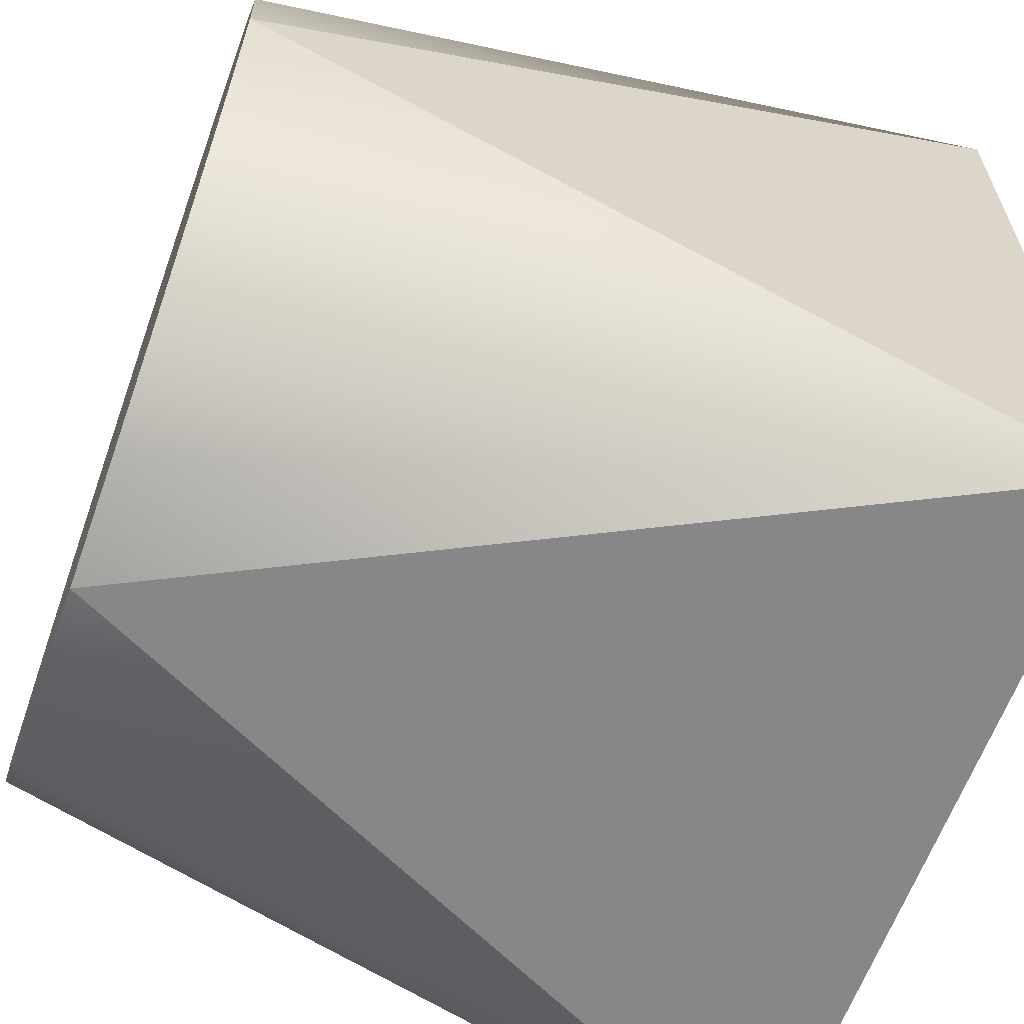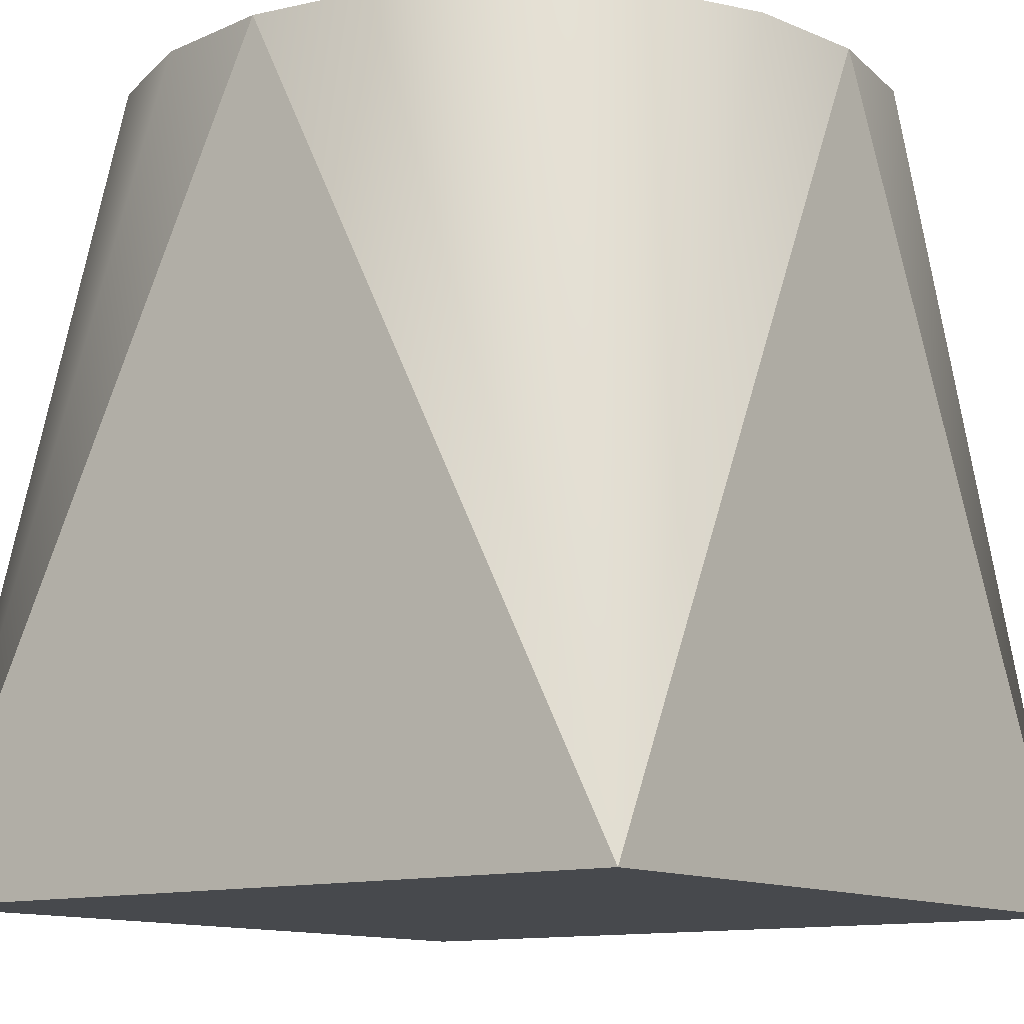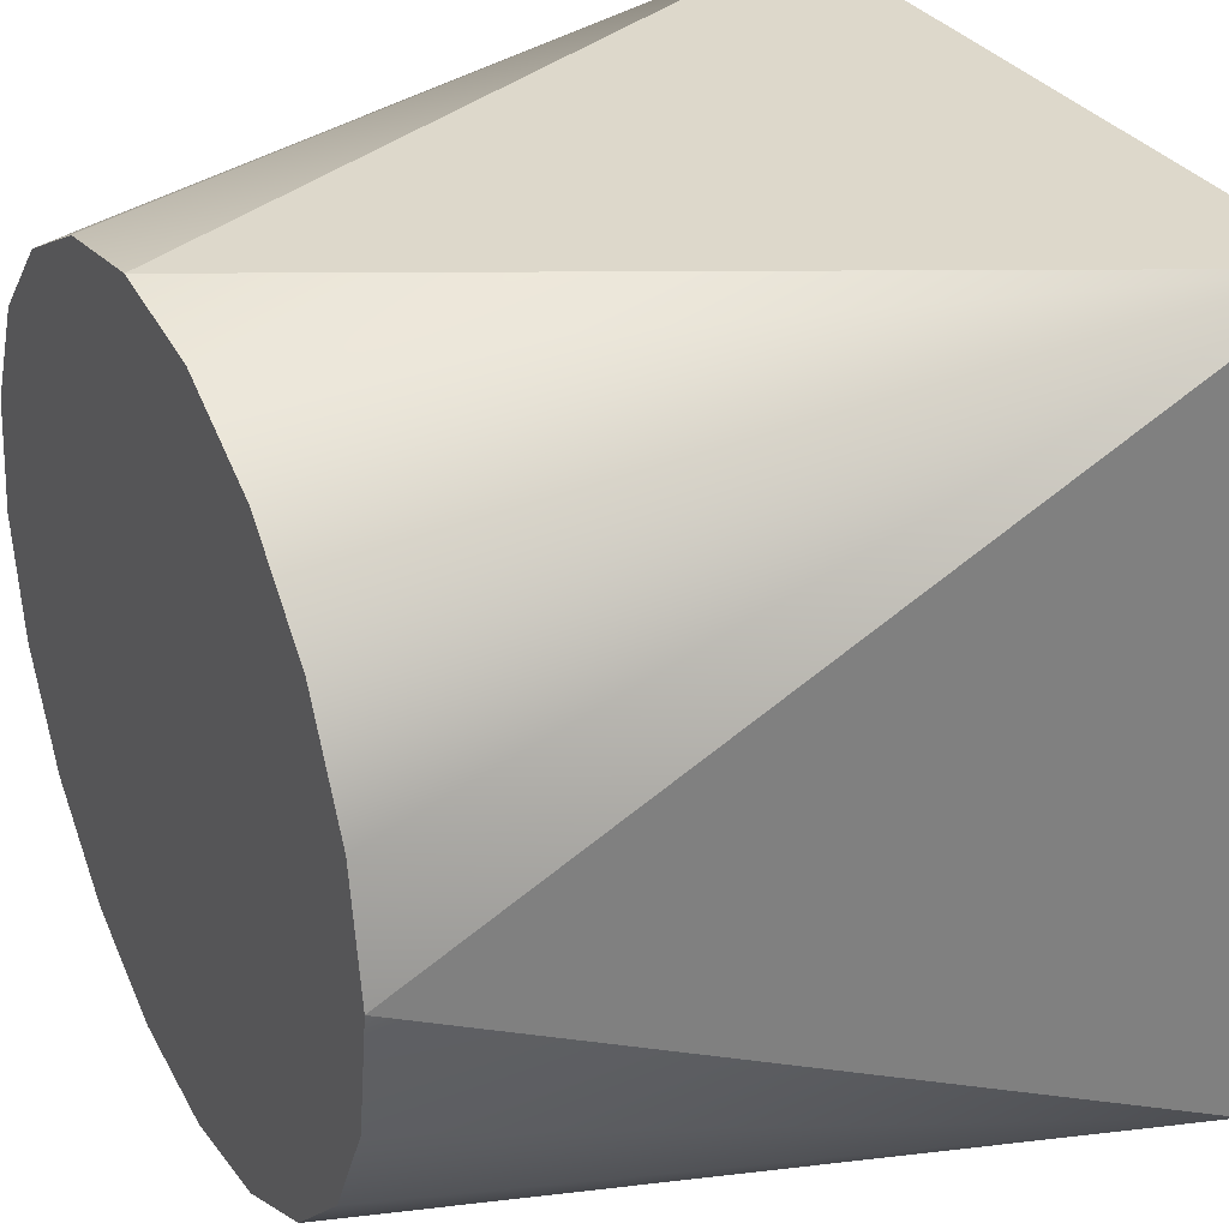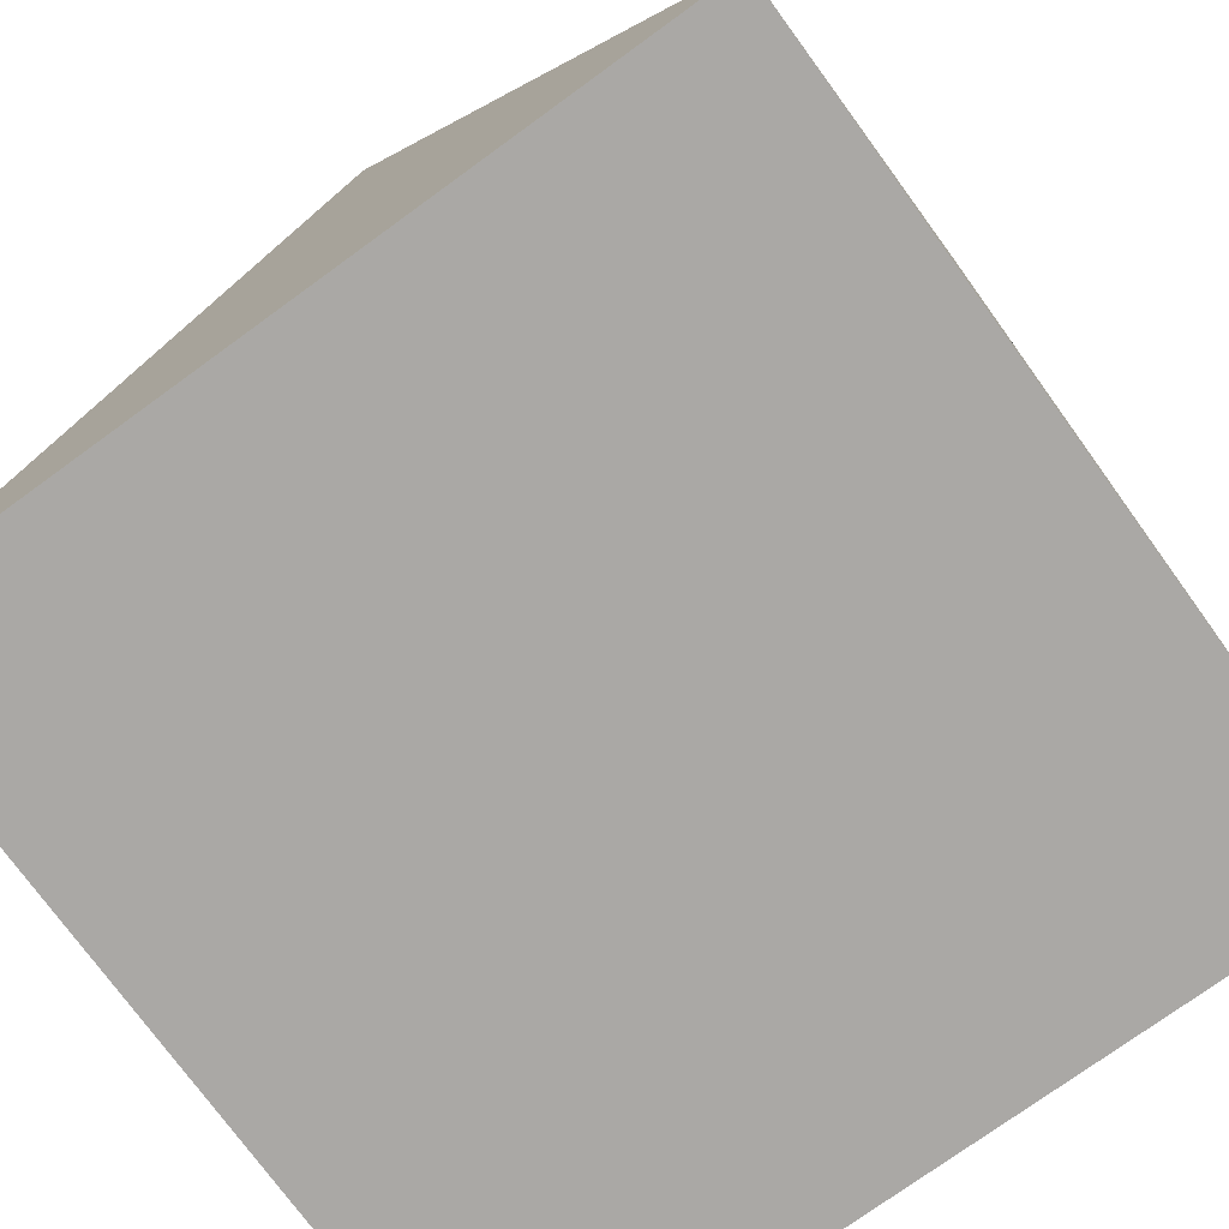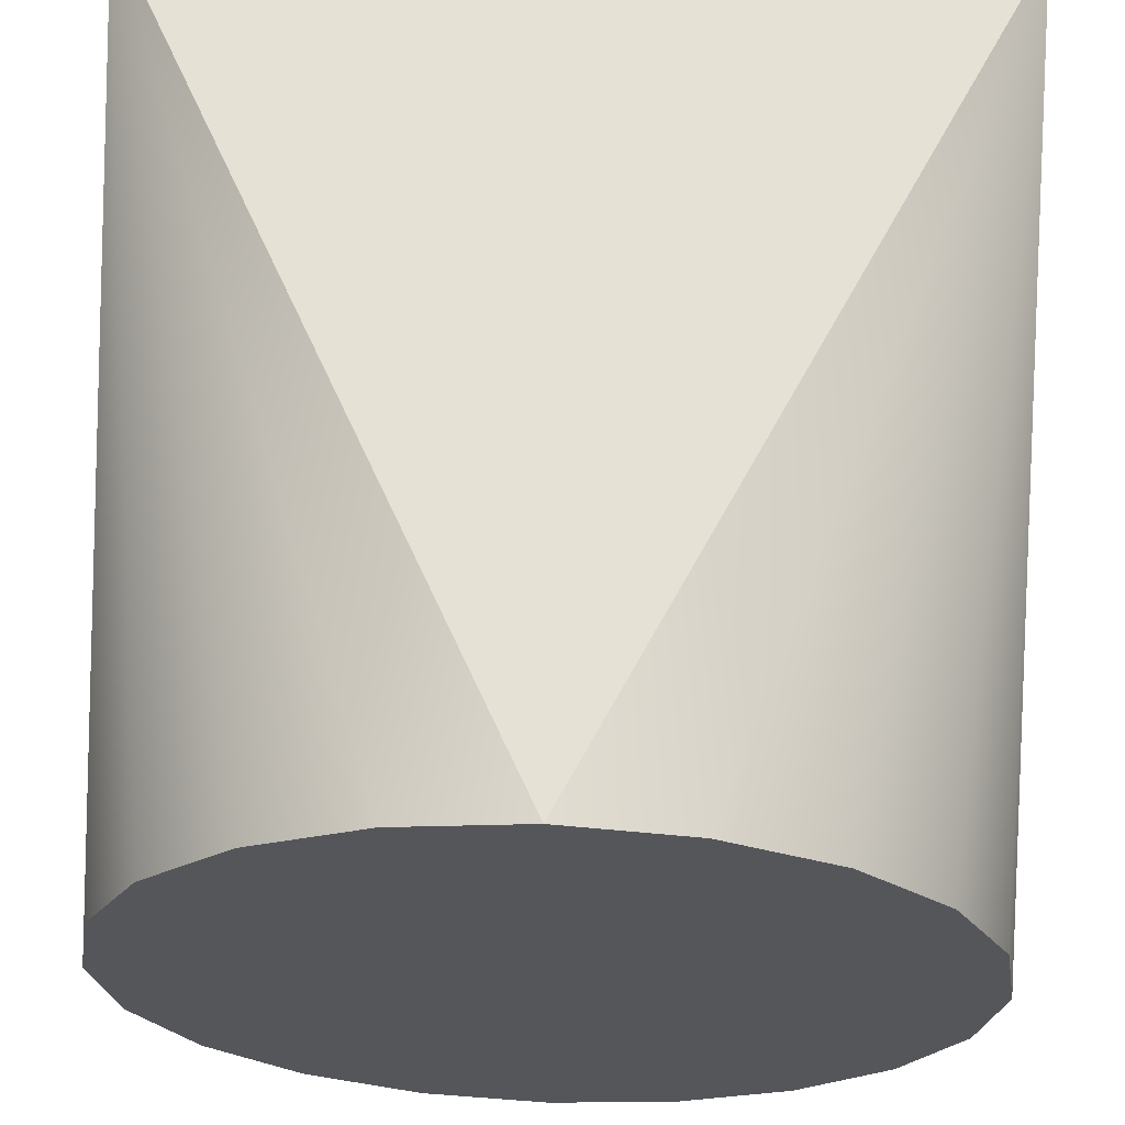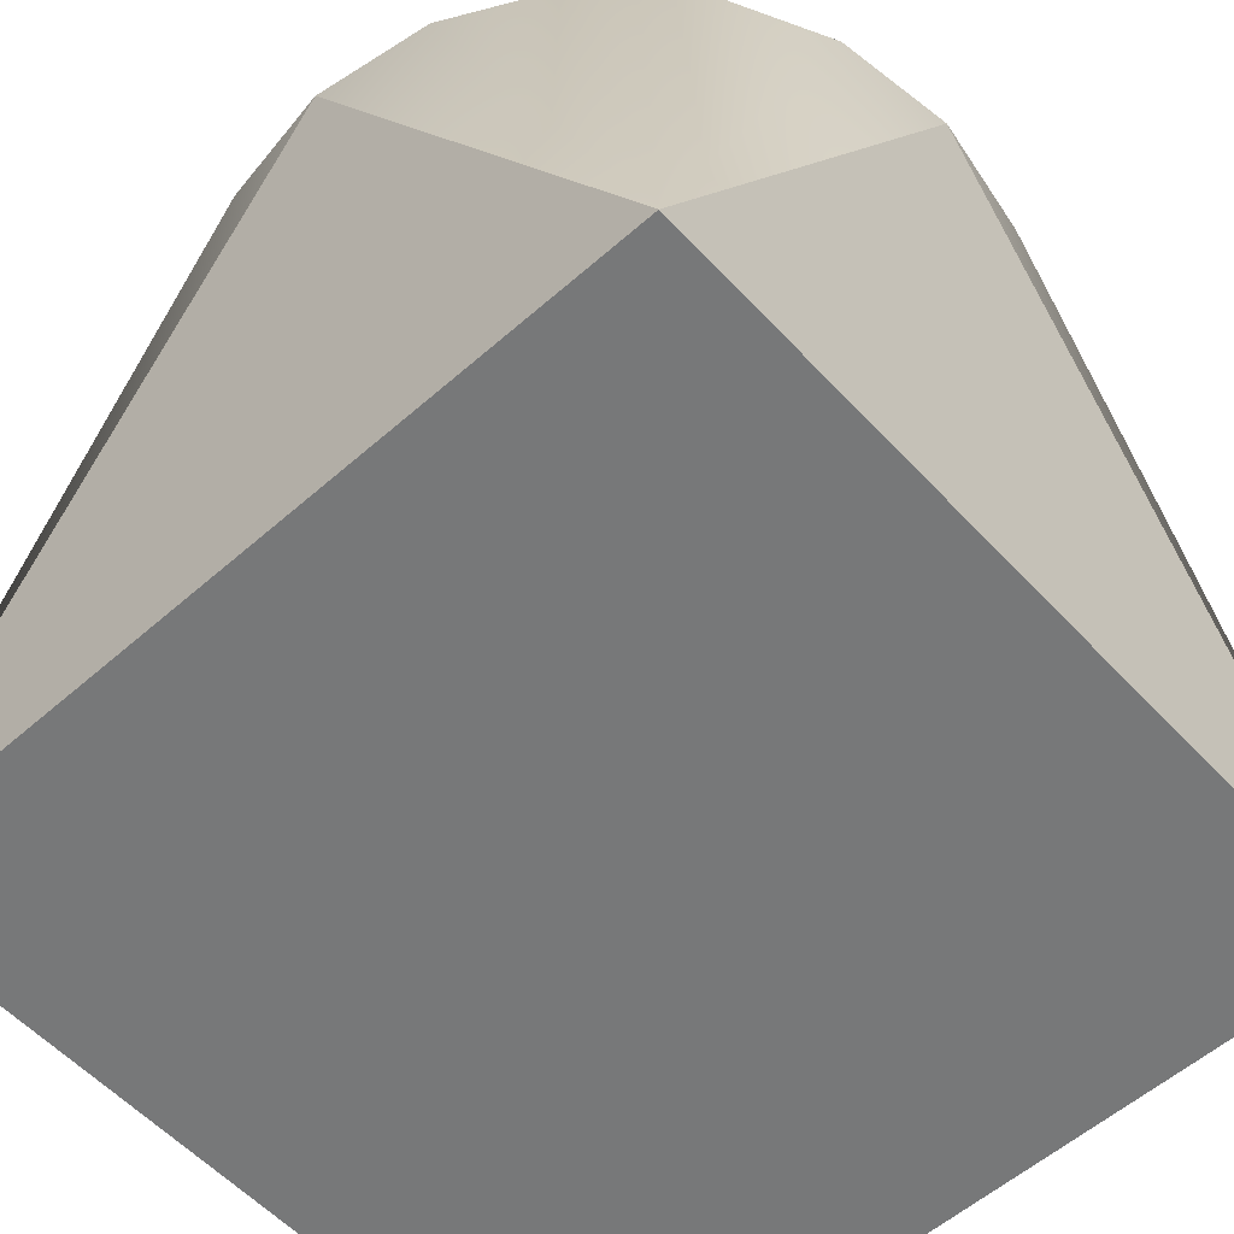
<metadata>
{"format":"obj","ext":"obj","renderer":"f3d","projection":"perspective","resolution":1024,"background":"white","views":[{"elev":-62.4,"azim":-109.8,"up":"+Z"},{"elev":-12.1,"azim":36.7,"up":"+Y"},{"elev":31.2,"azim":-117.1,"up":"+Z"},{"elev":-75.1,"azim":36.0,"up":"+Y"},{"elev":64.9,"azim":-178.0,"up":"+Z"},{"elev":-57.3,"azim":42.3,"up":"+Y"}]}
</metadata>
<code>
o Circle.002
v -0.2939 0.5 0.4045
v -0.3492 0.5 0.3492
v -0.4045 0.5 0.2939
v -0.5 -0.5 0.5
v 0.4045 0.5 0.2939
v 0.4755 0.5 0.1545
v 0.3492 0.5 0.3492
v 0.5 0.5 0
v -0.5 -0.5 -0.5
v 0.5 -0.5 0.5
v 0 0.5 0.5
v 0 0.5 -0.5
v 0.5 -0.5 -0.5
v -0.5 0.5 0
v -0.4755 0.5 0.1545
v 0.1545 0.5 -0.4755
v 0.2939 0.5 -0.4045
v 0.4755 0.5 -0.1545
v 0.4045 0.5 -0.2939
v -0.1545 0.5 0.4755
v 0.1545 0.5 0.4755
v -0.1545 0.5 -0.4755
v -0.4755 0.5 -0.1545
v -0.4045 0.5 -0.2939
v -0.2939 0.5 -0.4045
v 0.2939 0.5 0.4045
v -0.3492 0.5 -0.3492
v 0.3492 0.5 -0.3492
f 2 4 1
f 5 6 7
f 6 8 7
f 9 10 4
f 11 7 2
f 12 13 9
f 14 4 15
f 16 17 13
f 12 16 13
f 13 18 8
f 19 18 13
f 11 4 10
f 14 9 4
f 20 4 11
f 9 13 10
f 20 1 4
f 3 15 4
f 11 10 21
f 9 22 12
f 14 23 9
f 23 24 9
f 25 22 9
f 6 10 8
f 6 5 10
f 26 21 10
f 13 8 10
f 27 9 24
f 18 19 28
f 8 18 28
f 28 13 17
f 28 17 16
f 10 7 26
f 8 28 7
f 16 12 28
f 12 22 27
f 22 25 27
f 27 24 23
f 14 27 23
f 14 15 2
f 15 3 2
f 2 1 20
f 27 14 2
f 7 28 2
f 21 26 7
f 20 11 2
f 11 21 7
f 27 28 12
f 2 28 27
f 2 3 4
f 27 25 9
f 28 19 13
f 10 5 7

</code>
